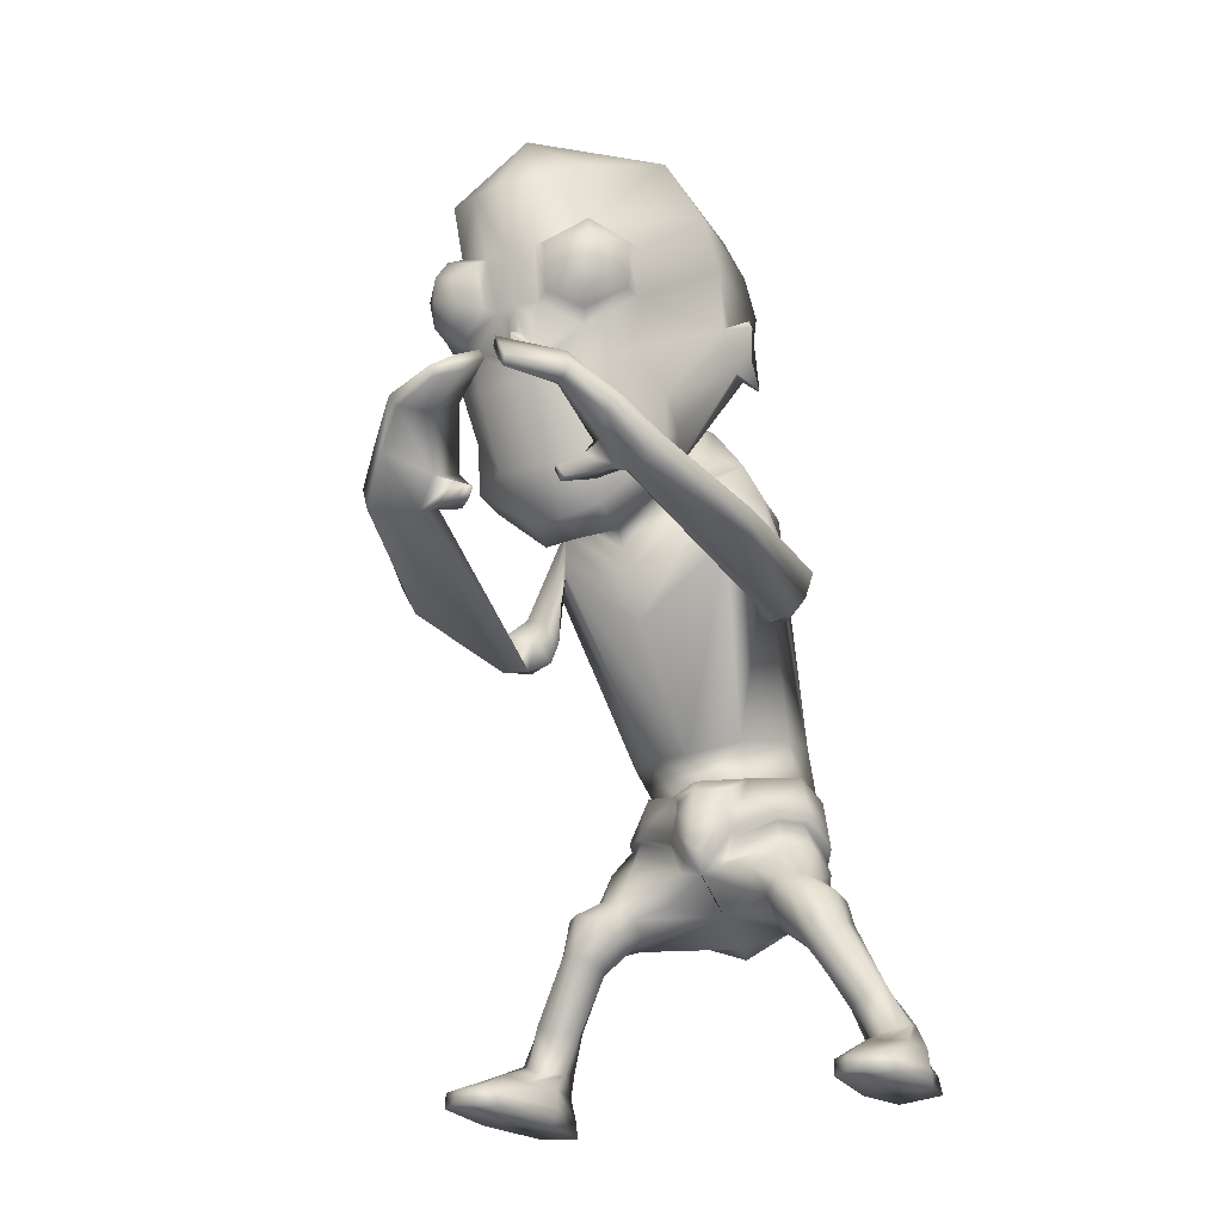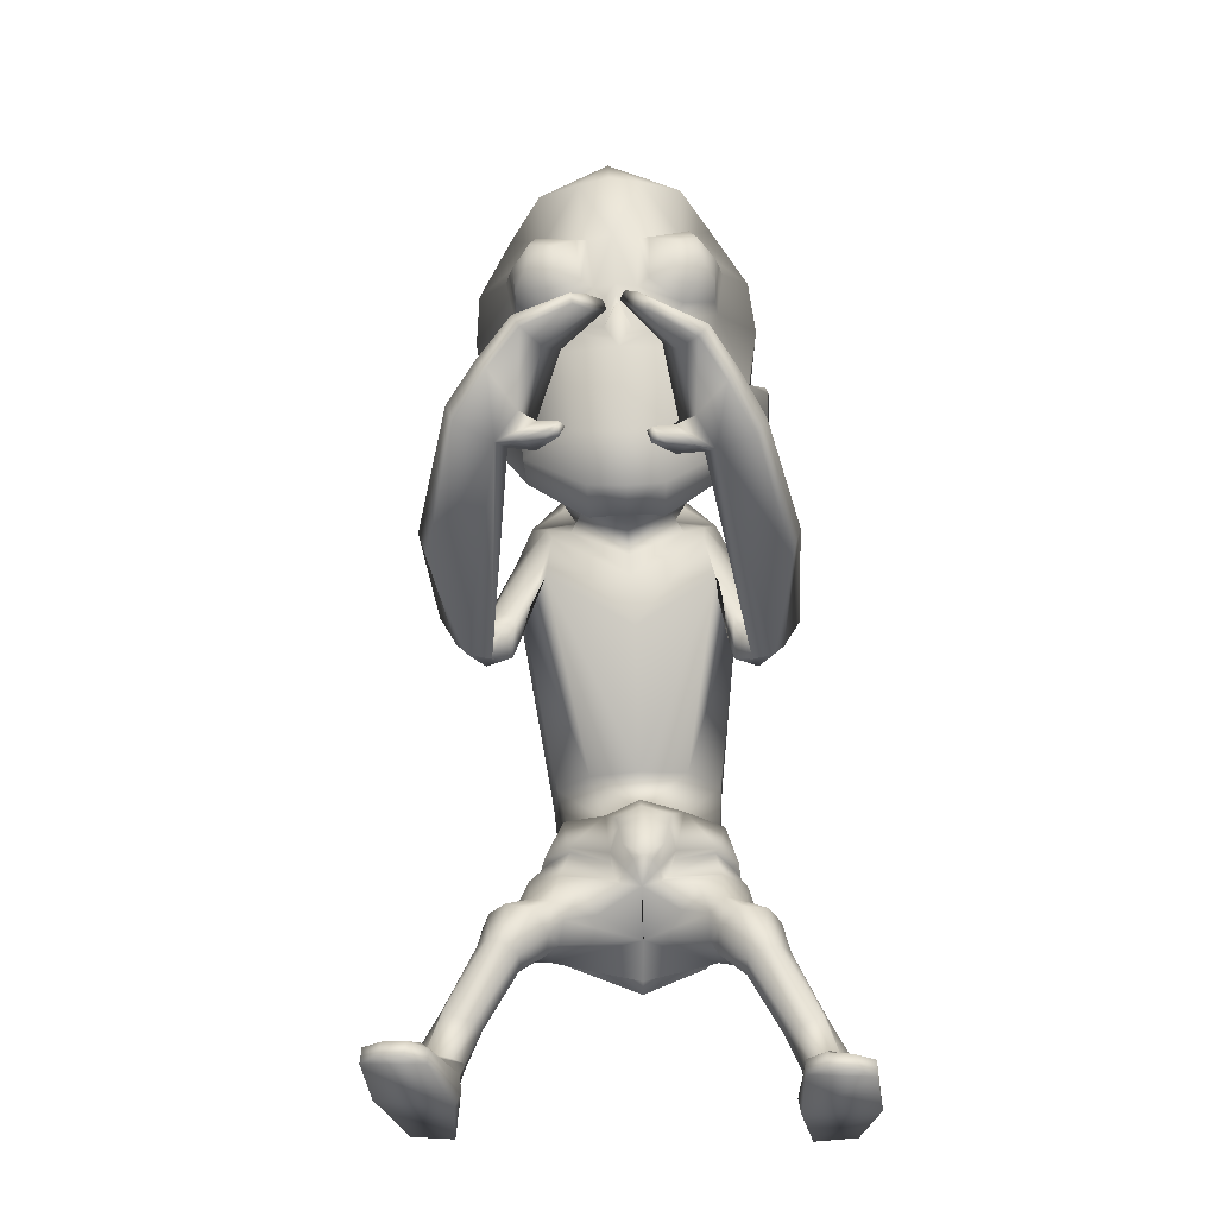
<metadata>
{"format":"obj","ext":"obj","renderer":"f3d","projection":"perspective","resolution":1024,"background":"white","views":[{"elev":-27.2,"azim":29.3,"up":"+Y"},{"elev":-40.2,"azim":5.4,"up":"+Y"}]}
</metadata>
<code>
o untitled2:Mesh1.001
v 2.292 9.805 5.256
v 2.251 9.462 4.854
v 2.776 10.75 3.916
v 2.672 11.44 4.132
v 1.61 8.67 6.104
v 1.422 8.039 5.642
v 2.29 8.885 5.295
v 0.553 3.407 -0.3208
v 1.758 3.962 -0.3508
v 2.087 3.482 0.1195
v 1.726 3.294 0.2747
v 1.287 7.983 6.529
v 1.419 7.983 6.629
v 1.313 8.167 6.66
v 1.225 8.17 6.59
v 2.92 11.72 3.753
v 2.963 11.62 3.722
v 2.942 11.64 3.645
v 2.915 11.76 3.686
v 2.599 12.96 3.172
v 0.4322 13.37 2.299
v 0.4471 14.23 3.053
v 2.385 13.56 3.44
v 0.488 14.64 3.961
v 1.697 14.5 4.141
v 2.931 10.64 3.464
v 2.89 10.67 3.386
v 2.923 11.03 3.643
v 2.944 11.01 3.723
v 2.662 11.61 3.908
v 2.661 10.83 3.635
v 1.791 12.16 6.65
v 1.19 11.61 7.151
v 1.35 11.59 7.179
v 1.925 11.99 6.891
v 1.141 10.77 6.967
v 1.325 10.85 7.043
v 1.675 10.42 6.575
v 1.804 10.56 6.771
v 2.279 10.99 6.086
v 2.262 11 6.329
v 2.383 11.76 6.177
v 2.339 11.69 6.428
v 1.727 11.41 7.232
v 2.05 11.64 7.069
v 1.709 11.02 7.162
v 1.924 10.79 6.921
v 2.283 11.06 6.673
v 2.302 11.48 6.748
v 2.095 11.21 7.085
v 2.094 4.752 -0.3511
v 1.685 4.457 -0.9614
v 1.394 5.4 -1.192
v 1.881 5.649 -0.5883
v 0.7382 4.355 1.644
v 0.8671 4.348 1.52
v 1.034 4.724 1.389
v 0.7464 4.741 1.66
v 1.307 5.637 0.8686
v 1.152 5.153 1.141
v 1.192 4.696 1.213
v 1.81 4.892 0.9206
v 1.704 4.523 -0.699
v 1.51 3.697 -0.5172
v 0.5377 3.281 -0.4936
v 1.756 4.864 0.8422
v 1.971 4.941 0.3378
v 2.091 4.989 0.3365
v 1.798 5.748 0.1631
v 1.279 5.641 0.7381
v 1.892 5.773 0.2078
v 1.781 5.66 -0.6084
v 1.976 4.716 -0.2654
v 1.284 5.429 -1.044
v 0.4027 5.302 -1.244
v 0.3904 5.211 -1.418
v 1.148 4.666 1.039
v 1.132 5.418 1.126
v 1.093 5.094 1.322
v 0.423 6.685 -0.6823
v 1.246 6.625 -0.682
v 0.6464 5.48 1.194
v 1.401 6.062 1.291
v 0.6781 5.884 1.632
v 1.861 6.281 0.5609
v 1.823 6.471 -0.2163
v 0.3398 9.211 -0.6535
v 1.73 9.088 0.0956
v 1.983 8.653 2.8
v 0.7753 7.324 3.338
v 2.284 8.734 2.035
v 2.293 9.195 1.756
v 0.3947 10.47 -0.4037
v 1.775 10.21 0.4449
v 1.833 9.214 3.066
v 0.7504 8.062 3.64
v 1.444 9.018 8.3
v 1.242 9.372 8.123
v 1.143 9.215 7.975
v 1.375 8.899 8.207
v 2.263 9.685 2.002
v 0.4794 11.77 1.964
v 1.409 11.14 1.976
v 1.535 9.249 3.201
v 0.7302 8.399 3.724
v 1.962 9.658 2.547
v 1.831 9.797 2.669
v 1.992 10.29 2.15
v 0.5065 3.862 -1.098
v 2.236 4.181 0.01759
v 1.851 4.418 0.9368
v 2.222 4.393 0.5635
v 1.045 4.289 1.133
v 1.514 4.053 1.194
v 1.884 3.84 1.207
v 2.188 3.911 0.9403
v 2.328 3.881 0.6747
v 2.322 3.723 0.3074
v 0.6237 3.684 0.385
v 1.636 3.407 0.713
v 1.218 3.852 0.9058
v 1.654 3.652 1.079
v 2.913 0.5454 1.769
v 3.869 0.4646 1.76
v 3.583 0.4799 1.965
v 3.189 0.5124 1.987
v 2.389 3.283 0.346
v 2.001 3.142 0.4207
v 2.721 3.477 0.563
v 2.508 3.617 1.19
v 2.692 3.564 0.8717
v 2.11 3.543 1.395
v 1.772 3.332 1.117
v 1.741 3.162 0.7423
v 2.578 3.057 0.3127
v 2.321 2.882 0.3114
v 2.789 3.137 0.5139
v 2.65 3.029 1.094
v 2.798 3.099 0.8134
v 2.421 2.941 1.228
v 2.166 2.867 1.019
v 2.145 2.825 0.6617
v 2.972 2.163 0.2004
v 2.704 2.025 0.2171
v 3.165 2.198 0.3639
v 3.211 2.053 0.7421
v 3.251 2.148 0.5591
v 2.987 1.914 0.786
v 2.752 1.893 0.6937
v 2.642 1.915 0.4591
v 3.342 1.539 0.01417
v 2.889 1.473 0.05567
v 3.546 1.574 0.2237
v 3.424 1.468 0.5807
v 3.562 1.534 0.4466
v 3.228 1.369 0.662
v 3.021 1.334 0.6369
v 2.856 1.37 0.4469
v 3.471 1.249 -0.1182
v 2.992 1.157 -0.07834
v 3.777 1.17 0.4512
v 3.515 1.097 1.26
v 3.74 1.124 1.021
v 3.254 1.127 1.357
v 3.073 1.106 1.032
v 2.873 1.136 0.5641
v 3.203 0.7463 1.99
v 3.569 0.713 1.971
v 3.881 0.6923 1.812
v 3.932 0.7574 0.7531
v 3.618 0.9687 -0.3033
v 2.95 0.8801 -0.229
v 2.779 0.8438 0.5745
v 2.93 0.7742 1.784
v 3.942 0.5059 0.7324
v 3.604 0.7368 -0.4696
v 2.957 0.6731 -0.3971
v 2.818 0.5856 0.5589
v 2.322 7.868 1.847
v 2.124 7.912 2.107
v 2.755 8.126 1.982
v 2.562 7.967 1.759
v 2.228 8.143 2.423
v 2.559 8.247 2.384
v 2.361 7.774 2.508
v 2.849 7.958 2.453
v 3.231 7.937 2.454
v 2.974 7.693 2.192
v 2.562 7.504 1.972
v 2.198 7.539 2.146
v 3.041 7.758 2.595
v 2.626 7.588 2.508
v 2.35 8.369 5.83
v 2.731 8.484 6.24
v 3.167 7.573 4.391
v 3.315 7.908 4.622
v 2.928 8.223 6.625
v 2.772 7.856 6.645
v 2.479 7.377 2.307
v 2.804 7.383 2.374
v 2.185 8.062 6.223
v 2.008 8.255 5.996
v 0.6735 4.07 1.246
v 0.6333 3.864 0.8024
v 1.99 8.887 6.463
v 2.393 8.881 6.807
v 2.603 8.646 7.144
v 1.666 8.658 6.253
v 2.413 8.394 7.246
v 1.929 8.486 6.513
v 1.726 9.544 7.329
v 2.016 9.268 7.628
v 2.206 8.906 7.851
v 1.718 8.979 7.352
v 1.506 9.334 7.162
v 2.049 8.731 7.798
v 1.865 8.141 6.279
v 1.599 8.157 6.09
v 1.627 8.411 6.427
v 1.447 8.432 6.296
v 0.9606 9.574 7.823
v 1.041 9.668 7.903
v 1.371 9.324 3.588
v 0.7188 8.838 3.947
v 1.382 9.579 3.077
v 0.5405 11.63 2.544
v 1.239 10.99 2.404
v 0.569 11.17 2.717
v 0.9809 10.75 2.583
v 1.563 10.36 2.491
v 0.5976 9.621 2.863
v 1.417 10.02 3.22
v 0.5417 10.88 2.593
v 0.4762 11.68 2.012
v 2.406 11.55 2.681
v 0.8335 7.831 5.233
v 1.378 7.874 5.116
v 1.687 9.565 3.706
v 0.4493 12.49 2.057
v 2.644 12.36 2.882
v 0.8721 7.836 5.841
v 0.8136 11.55 7.326
v 0.8299 10.74 7.082
v 2.742 13.01 4.816
v 2.828 12.22 4.51
v 1.257 12.64 7.355
v 0.7813 12.65 7.48
v 2.19 14.1 5.007
v 0.5606 14.62 5.133
v 1.81 13.01 6.826
v 2.223 8.819 4.812
v 0.67 14.04 6.572
v 0.8708 8.512 6.248
v 2.169 10.18 6.016
v 1.678 9.79 6.591
v 1.046 10.07 6.829
v 0.9635 10.13 7.011
v 0.8634 10.18 7.223
v 0.8556 9.71 6.793
v 0.8393 10.35 6.957
v 0.7278 5.102 1.599
v 0.6951 5.358 1.478
v 0.9724 4.167 1.232
v 0.6703 5.521 1.407
v 0.9343 4.31 1.324
v 0.9979 10.58 6.932
v 0.8343 10.56 7.027
v -0.7615 9.719 5.468
v -1.409 11.3 4.394
v -1.486 10.61 4.201
v -0.7445 9.378 5.073
v 0.1105 8.628 6.217
v -0.6757 8.8 5.52
v 0.2877 8.004 5.73
v -0.804 3.36 0.4287
v -1.209 3.629 0.3779
v -0.8753 4.071 -0.1078
v 0.01178 7.875 6.877
v 0.1002 8.059 6.897
v 0.02579 8.075 6.981
v -0.09867 7.904 6.997
v -1.722 11.57 4.051
v -1.728 11.6 3.984
v -1.751 11.48 3.948
v -1.761 11.46 4.026
v -1.577 12.81 3.428
v -1.376 13.42 3.67
v -0.677 14.42 4.286
v -1.693 10.49 3.774
v -1.696 10.86 4.03
v -1.687 10.88 3.948
v -1.664 10.52 3.69
v -1.44 11.47 4.17
v -1.415 10.7 3.907
v -0.2824 12.09 6.781
v -0.3714 11.91 7.037
v 0.2614 11.55 7.249
v 0.4144 11.59 7.2
v 0.3256 10.81 7.106
v 0.5052 10.75 7.008
v -0.1573 10.5 6.898
v -0.03969 10.37 6.686
v -0.6968 10.91 6.519
v -0.7417 10.89 6.28
v -0.8153 11.58 6.629
v -0.895 11.65 6.386
v -0.4474 11.55 7.228
v -0.09121 11.34 7.348
v -0.05248 10.96 7.275
v -0.276 10.72 7.062
v -0.6818 10.96 6.864
v -0.7234 11.37 6.941
v -0.4571 11.12 7.248
v -1.073 4.871 0.01898
v -0.8212 5.737 -0.223
v -0.5651 5.468 -0.9518
v -0.8784 4.58 -0.6865
v 0.4068 4.701 1.468
v 0.5754 4.344 1.558
v 0.1108 5.529 1.029
v -0.4355 4.864 1.19
v 0.206 4.643 1.324
v 0.2636 5.072 1.245
v -0.8326 4.639 -0.4281
v -0.6294 3.758 -0.3274
v -0.4138 4.839 1.095
v -0.8479 5.036 0.6972
v -0.7471 4.98 0.6595
v -0.5166 5.75 0.4834
v -0.5812 5.785 0.5592
v 0.09803 5.54 0.8933
v -0.7393 5.724 -0.2768
v -0.95 4.82 0.06526
v -0.4229 5.468 -0.8433
v 0.1926 4.609 1.135
v 0.3513 5.043 1.415
v 0.2883 5.316 1.229
v -0.3553 6.577 -0.5273
v -0.08821 5.983 1.433
v -0.6564 6.191 0.8331
v -0.7938 6.403 0.05109
v -0.9341 8.921 0.3558
v -0.6124 8.595 3.123
v -1.071 8.59 2.452
v -1.192 9.029 2.16
v -1.043 10.02 0.6848
v -0.4952 9.186 3.321
v 0.3176 9.133 8.408
v 0.351 8.988 8.34
v 0.5744 9.197 8.002
v 0.5262 9.397 8.121
v -1.172 9.549 2.373
v -0.4199 11.1 2.151
v -0.2042 9.232 3.373
v -0.6383 9.748 2.909
v -0.782 9.574 2.837
v -0.9375 10.21 2.418
v -1.242 4.348 0.3794
v -1.042 4.49 0.9124
v -0.5686 4.39 1.161
v 0.2696 4.256 1.206
v -1.003 3.963 1.222
v -0.6485 3.799 1.38
v -0.2322 3.983 1.312
v -1.216 3.994 1.01
v -1.346 3.889 0.6468
v -0.589 3.403 0.8199
v -0.4832 3.596 1.185
v -0.01756 3.793 0.9646
v -2.207 0.7223 2.213
v -2.498 0.7536 2.412
v -2.889 0.7958 2.363
v -3.159 0.8249 2.139
v -1.117 3.257 0.6255
v -1.485 3.464 0.6679
v -1.705 3.676 0.9767
v -1.576 3.721 1.271
v -1.308 3.704 1.528
v -0.8965 3.544 1.612
v -0.6909 3.32 1.24
v -0.7836 3.197 0.8635
v -1.348 3.013 0.6144
v -1.596 3.206 0.6473
v -1.773 3.291 0.8707
v -1.749 3.241 1.162
v -1.578 3.16 1.427
v -1.338 3.057 1.534
v -1.116 2.973 1.297
v -1.141 2.939 0.9399
v -1.76 2.17 0.5508
v -2.022 2.32 0.561
v -2.197 2.361 0.7425
v -2.266 2.312 0.9446
v -2.213 2.214 1.122
v -1.992 2.065 1.143
v -1.767 2.035 1.029
v -1.68 2.055 0.7847
v -1.985 1.626 0.3952
v -2.435 1.713 0.4028
v -2.607 1.758 0.6303
v -2.606 1.717 0.8534
v -2.462 1.641 0.9757
v -2.265 1.532 1.038
v -2.062 1.486 0.9966
v -1.912 1.515 0.7914
v -2.109 1.302 0.2739
v -2.583 1.422 0.2761
v -2.849 1.42 0.8272
v -2.847 1.402 1.394
v -2.653 1.352 1.644
v -2.401 1.334 1.757
v -2.181 1.257 1.438
v -1.954 1.245 0.966
v -2.831 1.022 2.361
v -2.466 0.9857 2.406
v -3.13 1.053 2.181
v -2.77 1.082 0.1347
v -3.093 1.071 1.129
v -2.097 0.9835 0.149
v -1.92 0.9387 1.004
v -2.181 0.9507 2.219
v -2.782 0.8159 0.01334
v -3.149 0.8241 1.12
v -2.13 0.741 0.02489
v -2.009 0.6914 1.006
v -1.065 7.78 2.548
v -1.3 7.725 2.32
v -1.573 7.849 2.264
v -1.728 8.023 2.503
v -1.449 8.124 2.869
v -1.12 8.027 2.863
v -1.752 7.881 2.992
v -1.263 7.692 2.983
v -1.998 7.578 2.841
v -2.211 7.843 3.156
v -1.159 7.435 2.615
v -1.576 7.384 2.503
v -1.955 7.676 3.169
v -1.414 8.492 6.765
v -1.094 8.321 6.365
v -1.534 7.496 2.99
v -2.128 7.486 4.931
v -1.43 7.932 7.26
v -1.557 8.308 7.213
v -2.24 7.818 5.124
v -1.441 7.269 2.81
v -0.7707 8.157 6.437
v -0.9172 8.015 6.717
v -1.805 7.27 2.961
v -0.9438 8.918 7.198
v -0.6078 8.824 6.787
v -1.106 8.749 7.6
v -0.3499 8.53 6.566
v -0.5765 8.434 6.894
v -0.9197 8.492 7.702
v -0.3406 9.328 7.801
v -0.08257 9.488 7.407
v -0.5309 9.064 8.132
v 0.06995 9.226 7.264
v -0.1501 8.972 7.569
v -0.4129 8.861 8.101
v -0.3605 8.029 6.472
v -0.5868 8.067 6.705
v -0.3028 8.316 6.77
v -0.1491 8.298 6.608
v 0.7177 9.599 7.806
v 0.7684 9.478 7.741
v -0.01459 9.302 3.705
v -0.1322 9.561 3.206
v -0.1561 10.97 2.538
v 0.1446 10.73 2.661
v -0.4577 10.33 2.654
v -0.1798 9.994 3.341
v -1.339 11.42 2.919
v 0.2764 7.841 5.203
v -0.337 9.521 3.868
v -1.61 12.2 3.145
v -1.519 12.85 5.079
v -1.579 12.06 4.786
v 0.2949 12.61 7.415
v -1.03 13.98 5.204
v -0.3461 12.93 6.96
v -0.6641 8.738 5.038
v -0.5741 10.1 6.2
v 0.01344 9.744 6.704
v 0.642 10.06 6.856
v 0.7421 10.12 7.025
v 0.3572 4.122 1.276
v 0.445 4.293 1.378
v 0.6585 10.57 6.954
f 1 2 3 4
f 5 6 7 1
f 8 9 10 11
f 12 13 14 15
f 16 17 18 19
f 20 21 22 23
f 23 22 24 25
f 26 27 28 29
f 30 4 16 19
f 3 31 27 26
f 18 17 29 28
f 32 33 34 35
f 33 36 37 34
f 36 38 39 37
f 38 40 41 39
f 40 42 43 41
f 42 32 35 43
f 35 34 44 45
f 34 37 46 44
f 37 39 47 46
f 39 41 48 47
f 41 43 49 48
f 43 35 45 49
f 50 45 44 46
f 50 46 47 48
f 50 48 49 45
f 51 52 53 54
f 55 56 57 58
f 59 60 61 62
f 63 9 64 52
f 9 8 65 64
f 66 67 68 62
f 69 70 59 71
f 72 69 71 54
f 67 73 51 68
f 73 63 52 51
f 74 72 54 53
f 75 74 53 76
f 77 66 62 61
f 60 59 78 79
f 61 60 79 57
f 74 75 80 81
f 82 70 83 84
f 70 69 85 83
f 72 74 81 86
f 81 80 87 88
f 84 83 89 90
f 83 85 91 89
f 86 81 88 92
f 88 87 93 94
f 90 89 95 96
f 97 98 99 100
f 92 88 94 101
f 94 93 102 103
f 96 95 104 105
f 95 106 107 104
f 101 94 103 108
f 109 52 64 65
f 63 73 110 9
f 67 66 111 112
f 66 77 113 111
f 111 114 115 116
f 112 111 116 117
f 9 110 118 10
f 119 8 11 120
f 114 121 122 115
f 123 124 125 126
f 11 10 127 128
f 10 118 129 127
f 117 116 130 131
f 116 115 132 130
f 115 122 133 132
f 120 11 128 134
f 128 127 135 136
f 127 129 137 135
f 131 130 138 139
f 130 132 140 138
f 132 133 141 140
f 134 128 136 142
f 136 135 143 144
f 135 137 145 143
f 139 138 146 147
f 138 140 148 146
f 140 141 149 148
f 142 136 144 150
f 144 143 151 152
f 143 145 153 151
f 147 146 154 155
f 146 148 156 154
f 148 149 157 156
f 150 144 152 158
f 152 151 159 160
f 151 153 161 159
f 155 154 162 163
f 154 156 164 162
f 156 157 165 164
f 158 152 160 166
f 162 164 167 168
f 163 162 168 169
f 159 161 170 171
f 160 159 171 172
f 166 160 172 173
f 164 165 174 167
f 171 170 175 176
f 172 171 176 177
f 173 172 177 178
f 167 174 123 126
f 168 167 126 125
f 169 168 125 124
f 177 176 175 178
f 89 91 179 180
f 92 101 181 182
f 106 95 183 184
f 95 89 180 183
f 184 183 185 186
f 182 181 187 188
f 180 179 189 190
f 183 180 190 185
f 191 192 193 194
f 195 196 197 198
f 199 200 201 202
f 192 199 202 193
f 203 204 119 121
f 122 121 119 120
f 133 122 120 134
f 141 133 134 142
f 149 141 142 150
f 157 149 150 158
f 165 157 158 166
f 174 165 166 173
f 123 174 173 178
f 178 175 124 123
f 170 169 124 175
f 161 163 169 170
f 153 155 163 161
f 145 147 155 153
f 137 139 147 145
f 129 131 139 137
f 118 117 131 129
f 110 112 117 118
f 73 67 112 110
f 85 69 72 86
f 91 85 86 92
f 179 91 92 182
f 189 179 182 188
f 201 200 195 198
f 196 191 194 197
f 181 184 186 187
f 101 106 184 181
f 107 106 101 108
f 186 185 192 191
f 187 186 191 196
f 188 187 196 195
f 200 189 188 195
f 190 189 200 199
f 185 190 199 192
f 194 193 205 206
f 197 194 206 207
f 193 202 208 205
f 201 198 209 210
f 198 197 207 209
f 206 205 211 212
f 207 206 212 213
f 208 210 214 215
f 205 208 215 211
f 210 209 216 214
f 209 207 213 216
f 202 201 217 218
f 201 210 219 217
f 210 208 220 219
f 208 202 218 220
f 218 217 13 12
f 217 219 14 13
f 219 220 15 14
f 220 218 12 15
f 211 215 221 222
f 212 211 222 98
f 213 212 98 97
f 216 213 97 100
f 214 216 100 99
f 215 214 99 221
f 99 98 222 221
f 105 104 223 224
f 225 223 104 107
f 103 102 226 227
f 227 226 228 229
f 229 225 230 227
f 225 107 108 230
f 230 108 103 227
f 229 228 231 225
f 232 233 234 235
f 236 224 223 237
f 238 232 235 31 3
f 235 234 239 240
f 236 237 6 241
f 242 243 36 33
f 244 245 20 23
f 242 33 246 247
f 248 244 23 25
f 249 248 25 24
f 240 239 21 20
f 245 4 30 240 20
f 32 244 248 250
f 42 245 244 32
f 40 4 245 42
f 251 238 3 2
f 246 33 32 250
f 246 250 252 247
f 252 250 248 249
f 6 5 253 241
f 6 237 251 7
f 223 238 251 237
f 225 232 238 223
f 225 231 233 232
f 30 31 235 240
f 4 3 17 16
f 31 30 19 18
f 31 18 28 27
f 17 3 26 29
f 254 40 38 255
f 4 40 254 1
f 256 257 258 259
f 260 258 257 256
f 255 259 253 5
f 254 255 5 1
f 7 251 2 1
f 38 256 259 255
f 261 79 78 262
f 62 68 71 59
f 54 71 68 51
f 52 109 76 53
f 58 57 79 261
f 111 113 263 114
f 70 82 264 59
f 263 113 265 203
f 113 77 61 265
f 59 264 262 78
f 203 265 56 55
f 265 61 57 56
f 263 203 121 114
f 36 266 256 38
f 243 267 266 36
f 256 266 267 260
f 268 269 270 271
f 272 268 273 274
f 8 275 276 277
f 278 279 280 281
f 282 283 284 285
f 286 287 22 21
f 287 288 24 22
f 289 290 291 292
f 293 283 282 269
f 270 289 292 294
f 284 291 290 285
f 295 296 297 298
f 298 297 299 300
f 300 299 301 302
f 302 301 303 304
f 304 303 305 306
f 306 305 296 295
f 296 307 308 297
f 297 308 309 299
f 299 309 310 301
f 301 310 311 303
f 303 311 312 305
f 305 312 307 296
f 313 309 308 307
f 313 311 310 309
f 313 307 312 311
f 314 315 316 317
f 55 58 318 319
f 320 321 322 323
f 324 317 325 277
f 277 325 65 8
f 326 321 327 328
f 329 330 320 331
f 332 315 330 329
f 328 327 314 333
f 333 314 317 324
f 334 316 315 332
f 75 76 316 334
f 335 322 321 326
f 323 336 337 320
f 322 318 336 323
f 334 338 80 75
f 82 84 339 331
f 331 339 340 329
f 332 341 338 334
f 338 342 87 80
f 84 90 343 339
f 339 343 344 340
f 341 345 342 338
f 342 346 93 87
f 90 96 347 343
f 348 349 350 351
f 345 352 346 342
f 346 353 102 93
f 96 105 354 347
f 347 354 355 356
f 352 357 353 346
f 109 65 325 317
f 324 277 358 333
f 328 359 360 326
f 326 360 361 335
f 360 362 363 364
f 359 365 362 360
f 277 276 366 358
f 119 367 275 8
f 364 363 368 369
f 370 371 372 373
f 275 374 375 276
f 276 375 376 366
f 365 377 378 362
f 362 378 379 363
f 363 379 380 368
f 367 381 374 275
f 374 382 383 375
f 375 383 384 376
f 377 385 386 378
f 378 386 387 379
f 379 387 388 380
f 381 389 382 374
f 382 390 391 383
f 383 391 392 384
f 385 393 394 386
f 386 394 395 387
f 387 395 396 388
f 389 397 390 382
f 390 398 399 391
f 391 399 400 392
f 393 401 402 394
f 394 402 403 395
f 395 403 404 396
f 397 405 398 390
f 398 406 407 399
f 399 407 408 400
f 401 409 410 402
f 402 410 411 403
f 403 411 412 404
f 405 413 406 398
f 410 414 415 411
f 409 416 414 410
f 407 417 418 408
f 406 419 417 407
f 413 420 419 406
f 411 415 421 412
f 417 422 423 418
f 419 424 422 417
f 420 425 424 419
f 415 371 370 421
f 414 372 371 415
f 416 373 372 414
f 424 425 423 422
f 343 426 427 344
f 345 428 429 352
f 356 430 431 347
f 347 431 426 343
f 430 432 433 431
f 428 434 435 429
f 426 436 437 427
f 431 433 436 426
f 438 439 440 441
f 442 443 444 445
f 446 447 448 449
f 441 440 447 446
f 203 369 119 204
f 368 367 119 369
f 380 381 367 368
f 388 389 381 380
f 396 397 389 388
f 404 405 397 396
f 412 413 405 404
f 421 420 413 412
f 370 425 420 421
f 425 370 373 423
f 418 423 373 416
f 408 418 416 409
f 400 408 409 401
f 392 400 401 393
f 384 392 393 385
f 376 384 385 377
f 366 376 377 365
f 358 366 365 359
f 333 358 359 328
f 340 341 332 329
f 344 345 341 340
f 427 428 345 344
f 437 434 428 427
f 448 443 442 449
f 445 444 439 438
f 429 435 432 430
f 352 429 430 356
f 355 357 352 356
f 432 438 441 433
f 435 445 438 432
f 434 442 445 435
f 449 442 434 437
f 436 446 449 437
f 433 441 446 436
f 439 450 451 440
f 444 452 450 439
f 440 451 453 447
f 448 454 455 443
f 443 455 452 444
f 450 456 457 451
f 452 458 456 450
f 453 459 460 454
f 451 457 459 453
f 454 460 461 455
f 455 461 458 452
f 447 462 463 448
f 448 463 464 454
f 454 464 465 453
f 453 465 462 447
f 462 278 281 463
f 463 281 280 464
f 464 280 279 465
f 465 279 278 462
f 457 466 467 459
f 456 351 466 457
f 458 348 351 456
f 461 349 348 458
f 460 350 349 461
f 459 467 350 460
f 350 467 466 351
f 105 224 468 354
f 469 355 354 468
f 353 470 226 102
f 470 471 228 226
f 471 470 472 469
f 469 472 357 355
f 472 470 353 357
f 471 469 231 228
f 473 474 234 233
f 236 475 468 224
f 476 270 294 474 473
f 474 477 239 234
f 236 241 274 475
f 242 298 300 243
f 478 287 286 479
f 242 247 480 298
f 481 288 287 478
f 249 24 288 481
f 477 286 21 239
f 479 286 477 293 269
f 295 482 481 478
f 306 295 478 479
f 304 306 479 269
f 483 271 270 476
f 480 482 295 298
f 480 247 252 482
f 252 249 481 482
f 274 241 253 272
f 274 273 483 475
f 468 475 483 476
f 469 468 476 473
f 469 473 233 231
f 293 477 474 294
f 269 282 285 270
f 294 284 283 293
f 294 292 291 284
f 285 290 289 270
f 484 485 302 304
f 269 268 484 304
f 486 259 258 487
f 260 486 487 258
f 485 272 253 259
f 484 268 272 485
f 273 268 271 483
f 302 485 259 486
f 261 262 337 336
f 321 320 330 327
f 315 314 327 330
f 317 316 76 109
f 58 261 336 318
f 360 364 488 361
f 331 320 264 82
f 488 203 489 361
f 361 489 322 335
f 320 337 262 264
f 203 55 319 489
f 489 319 318 322
f 488 364 369 203
f 300 302 486 490
f 243 300 490 267
f 486 260 267 490

</code>
